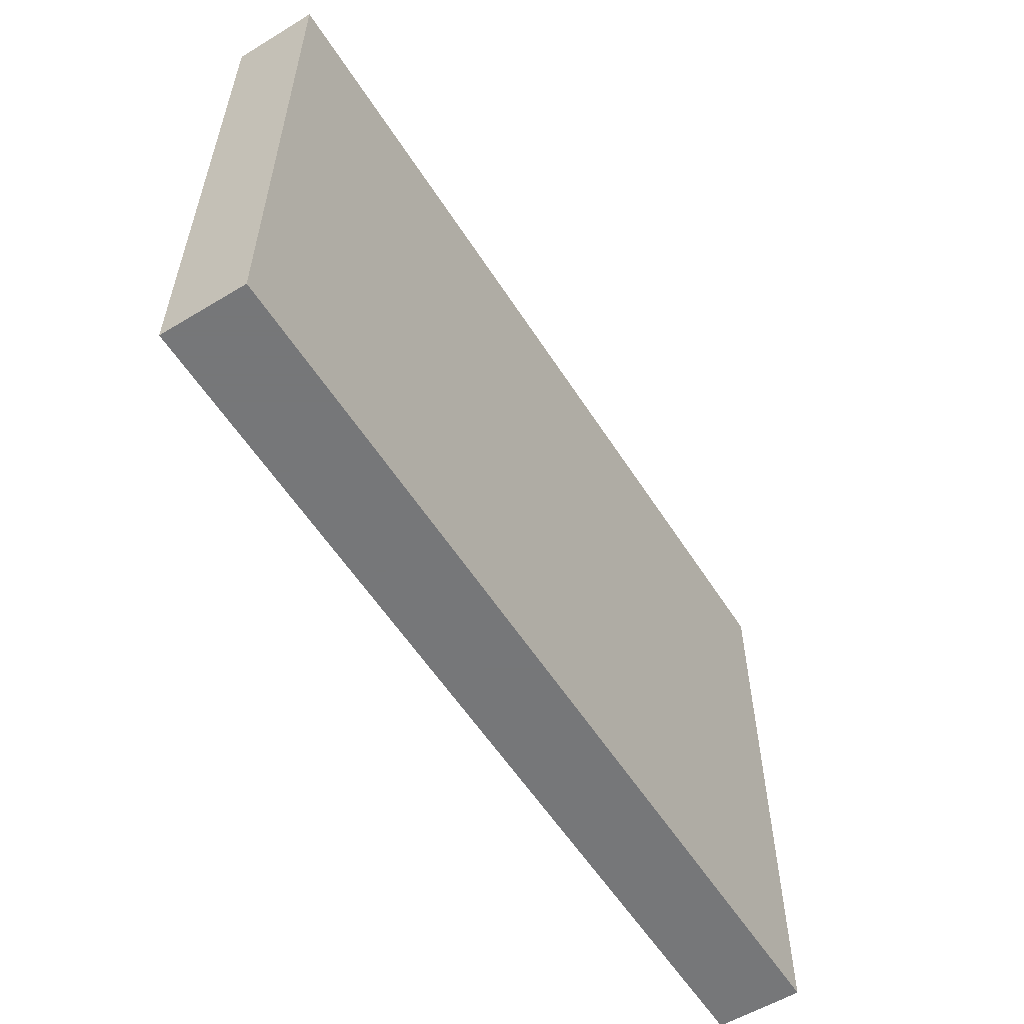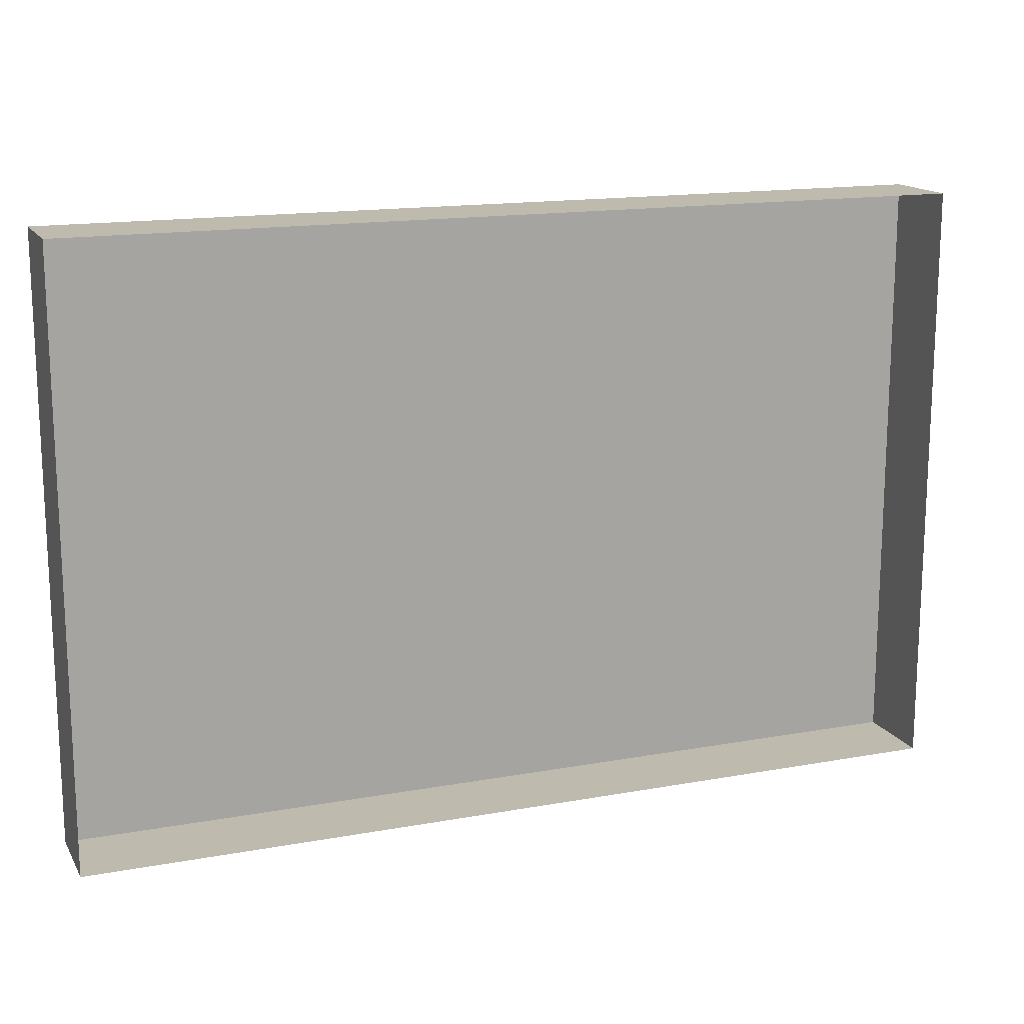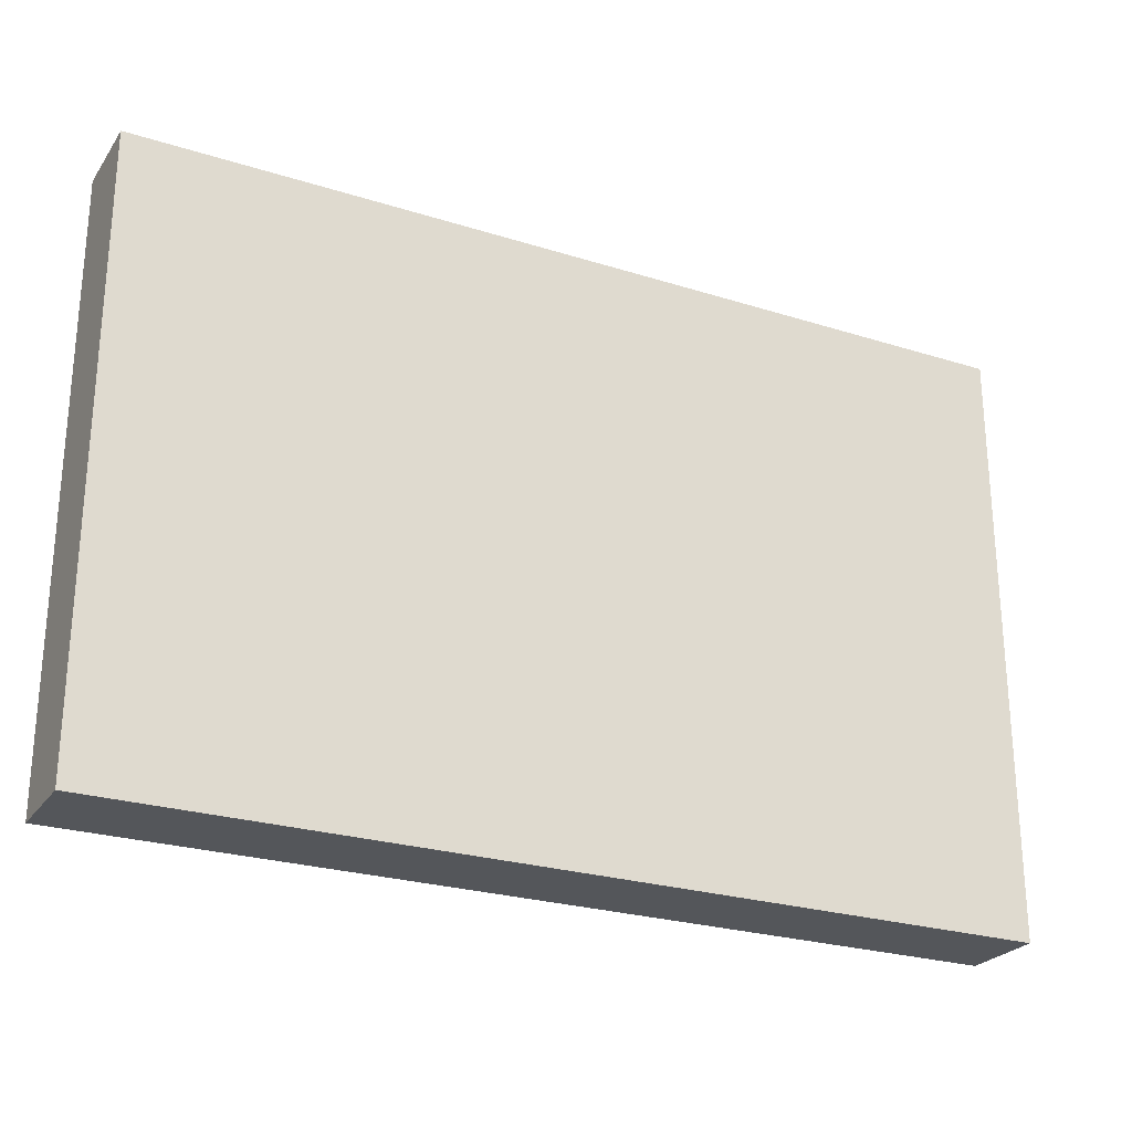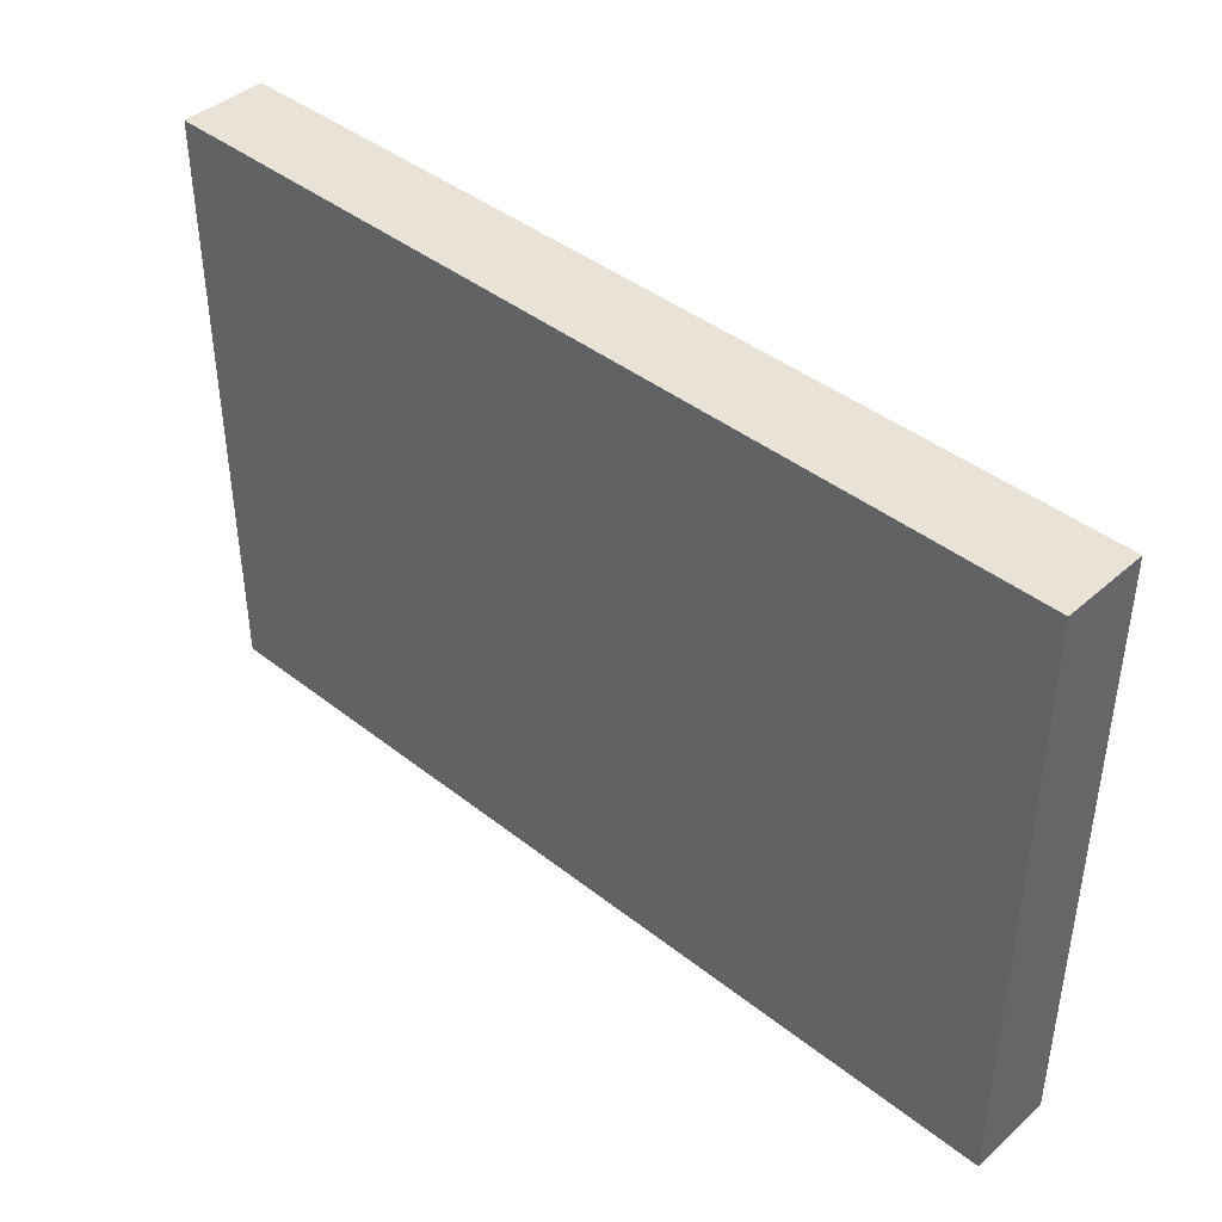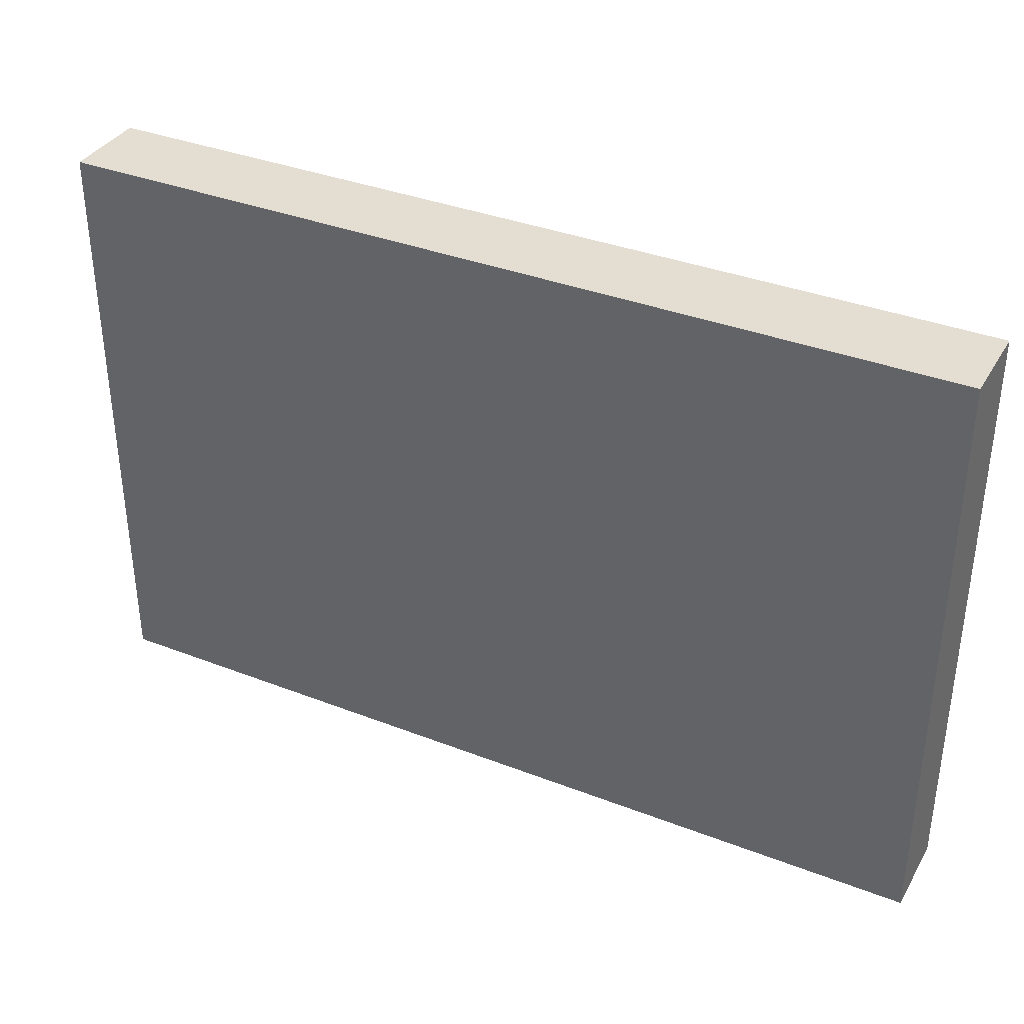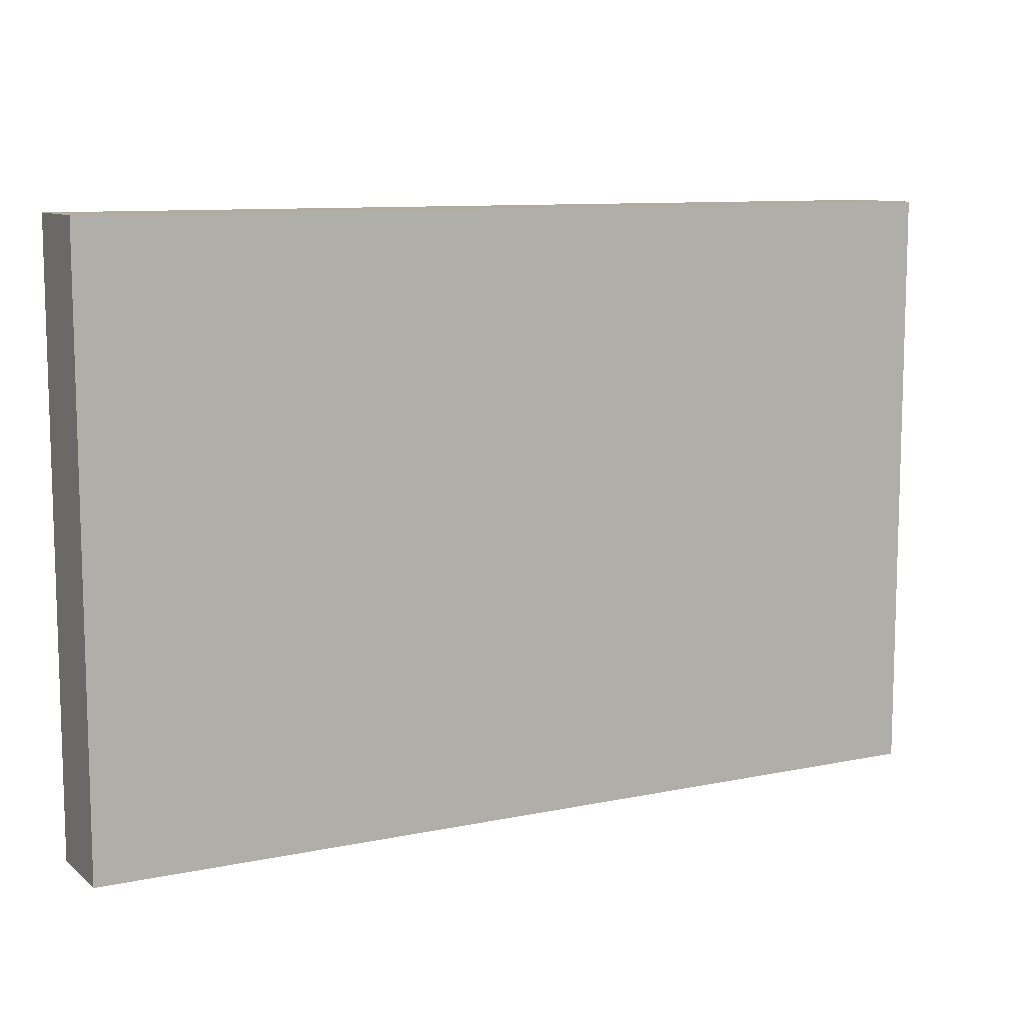
<metadata>
{"format":"obj","ext":"obj","renderer":"f3d","projection":"perspective","resolution":1024,"background":"white","views":[{"elev":-57.1,"azim":-57.8,"up":"+Z"},{"elev":15.5,"azim":159.0,"up":"+Z"},{"elev":-25.4,"azim":-26.8,"up":"+Z"},{"elev":41.9,"azim":43.4,"up":"+Z"},{"elev":36.1,"azim":26.9,"up":"+Z"},{"elev":9.9,"azim":-28.2,"up":"+Z"}]}
</metadata>
<code>
v -0.03125 -0.07031 0.0625
v -0.03125 -0.07031 0.1328
v -0.05469 -0.07031 0.1406
v -0.05469 -0.07031 0.07031
v 0.03125 -0.07031 0.0625
v 0.03125 -0.07031 0.1328
v 0.03125 -0.07031 0.1484
v -0.03125 -0.07031 0.1484
v 0.05469 -0.07031 0.07031
v 0.05469 -0.07031 0.1016
v 0.05469 -0.07031 0.125
v 0.05469 -0.07031 0.1406
v 0.1172 -0.07031 0.09375
v 0.1172 -0.07031 0.125
v -0.01562 -0.07031 0.1641
v -0.03125 -0.07031 0.1641
v -0.03125 -0.07031 0.1875
v -0.03906 -0.07031 0.1875
v -0.01562 -0.07031 0.2188
v -0.03125 -0.07031 0.2188
v 0 -0.07031 0.1484
v 0.01562 -0.07031 0.1641
v 0 -0.07031 0.1641
v 0 -0.07031 0.1875
v -0.007812 -0.07031 0.1875
v 0.01562 -0.07031 0.2188
v 0 -0.07031 0.2188
v 0.04688 -0.07031 0.1641
v 0.03125 -0.07031 0.1641
v 0.03125 -0.07031 0.1875
v 0.02344 -0.07031 0.1875
v 0.04688 -0.07031 0.2188
v 0.03125 -0.07031 0.2188
v -0.03906 -0.07031 -0.1094
v -0.0625 -0.07031 -0.1094
v -0.0625 -0.07031 -0.2031
v -0.03906 -0.07031 -0.2031
v -0.07031 -0.07031 -0.1094
v -0.07031 -0.07031 -0.1953
v 0.1953 -0.07031 -0.09375
v 0.1719 -0.07031 -0.1172
v 0.1953 -0.07031 -0.1172
v 0.1719 -0.07031 -0.2188
v 0.1953 -0.07031 -0.2188
v 0.0625 -0.07031 -0.09375
v -0.1719 -0.07031 -0.07812
v -0.1719 -0.07031 -0.1016
v -0.1484 -0.07031 -0.1016
v 0.04688 -0.07031 -0.1172
v 0.0625 -0.07031 -0.1172
v 0.08594 -0.07031 -0.1172
v 0.1562 -0.07031 -0.1172
v -0.03906 -0.07031 -0.07812
v -0.1719 -0.07031 -0.2031
v -0.1484 -0.07031 -0.2031
v 0.0625 -0.07031 -0.2188
v 0.08594 -0.07031 -0.2188
v 0.04688 -0.07031 -0.2109
v 0.1562 -0.07031 -0.2109
v -0.1797 -0.07031 -0.07812
v -0.1797 -0.07031 -0.09375
v -0.1797 -0.07031 -0.1953
v -0.375 -0.07031 -0.25
v 0.375 -0.07031 -0.25
v 0.375 -0.07031 -0.03906
v -0.375 -0.07031 -0.03906
v -0.375 -0.05469 -0.01562
v -0.375 -0.05469 -0.2344
v -0.375 0 -0.25
v 0.375 0 -0.25
v 0.375 -0.03906 -0.2344
v 0.375 -0.05469 -0.2344
v 0.375 -0.05469 -0.01562
v 0.375 -0.05469 0.01562
v 0.375 -0.03906 0.2344
v 0.375 -0.05469 0.2344
v 0.375 -0.07031 0.25
v 0.375 -0.07031 0.03906
v -0.375 -0.07031 0.03906
v 0.375 -0.01562 -0.03906
v 0.375 -0.01562 0.03906
v -0.375 -0.07031 0.25
v -0.375 -0.05469 0.2344
v -0.375 -0.05469 0.01562
v -0.375 -0.03906 0.2344
v -0.375 -0.03906 -0.2344
v -0.375 0 0.25
v 0.375 0 0.25
v -0.375 -0.01562 0.03906
v -0.375 -0.01562 -0.03906
v 0.2656 -0.07031 -0.05469
v 0.2344 -0.07031 -0.05469
v 0.2344 -0.07031 -0.1094
v 0.2656 -0.07031 -0.1094
v 0.2656 -0.07031 0.01562
v 0.2344 -0.07031 0.01562
v 0.2344 -0.07031 -0.03906
v 0.2656 -0.07031 -0.03906
v 0.2656 -0.07031 0.0625
v 0.2344 -0.07031 0.0625
v 0.2344 -0.07031 0.03125
v 0.2656 -0.07031 0.03125
v 0.2578 -0.07031 0.1094
v 0.2422 -0.07031 0.1094
v 0.1875 -0.07031 0.05469
v 0.2031 -0.07031 0.03125
v 0.2969 -0.07031 0.03125
v 0.3125 -0.07031 0.05469
v -0.2656 -0.07031 0.05469
v -0.2344 -0.07031 0.05469
v -0.2344 -0.07031 0.1094
v -0.2656 -0.07031 0.1094
v -0.2656 -0.07031 -0.01562
v -0.2344 -0.07031 -0.01562
v -0.2344 -0.07031 0.03906
v -0.2656 -0.07031 0.03906
v -0.2656 -0.07031 -0.0625
v -0.2344 -0.07031 -0.0625
v -0.2344 -0.07031 -0.03125
v -0.2656 -0.07031 -0.03125
v -0.2578 -0.07031 -0.1094
v -0.2422 -0.07031 -0.1094
v -0.1875 -0.07031 -0.05469
v -0.2031 -0.07031 -0.03125
v -0.2969 -0.07031 -0.03125
v -0.3125 -0.07031 -0.05469
v -0.03125 -0.07031 0.0625
v -0.03125 -0.07031 0.0625
f 1 2 3
f 1 3 4
f 2 6 7
f 2 7 8
f 2 8 3
f 8 15 16
f 16 15 17
f 16 17 18
f 18 17 19
f 18 19 20
f 21 22 23
f 23 22 24
f 23 24 25
f 25 24 26
f 25 26 27
f 7 28 29
f 29 28 30
f 29 30 31
f 31 30 32
f 31 32 33
f 36 35 38
f 36 38 39
f 45 46 47
f 45 47 48
f 45 48 38
f 45 38 35
f 45 35 34
f 45 34 49
f 45 49 50
f 56 50 49
f 56 49 58
f 43 41 52
f 43 52 59
f 47 46 60
f 47 60 61
f 47 61 54
f 54 61 62
f 91 92 93
f 91 93 94
f 95 96 97
f 95 97 98
f 99 100 101
f 99 101 102
f 100 99 103
f 100 103 104
f 100 104 105
f 100 105 106
f 103 99 107
f 103 107 108
f 109 110 111
f 109 111 112
f 113 114 115
f 113 115 116
f 117 118 119
f 117 119 120
f 118 117 121
f 118 121 122
f 118 122 123
f 118 123 124
f 121 117 125
f 121 125 126
f 2 1 5
f 2 5 6
f 6 12 7
f 11 10 13
f 11 13 14
f 34 35 36
f 34 36 37
f 40 41 42
f 42 41 43
f 42 43 44
f 45 50 51
f 45 51 52
f 45 52 41
f 45 41 40
f 48 47 54
f 48 54 55
f 51 50 56
f 51 56 57
f 6 5 9
f 6 9 10
f 6 10 11
f 6 11 12
f 45 40 46
f 46 40 53
f 63 64 65
f 63 65 66
f 63 66 67
f 63 67 68
f 63 68 69
f 63 69 64
f 64 69 70
f 64 70 71
f 64 71 72
f 64 72 65
f 65 72 73
f 74 76 77
f 74 77 78
f 78 77 79
f 77 82 79
f 79 82 83
f 79 83 84
f 68 86 69
f 69 86 87
f 87 86 85
f 87 85 82
f 87 82 88
f 88 82 77
f 88 77 76
f 88 76 75
f 88 75 70
f 70 75 71
f 85 83 82
f 73 72 71
f 73 71 74
f 74 71 75
f 74 75 76
f 84 83 85
f 84 85 67
f 67 85 86
f 67 86 68
f 78 79 66
f 78 66 65
f 78 65 80
f 78 80 81
f 66 79 89
f 66 89 90

</code>
